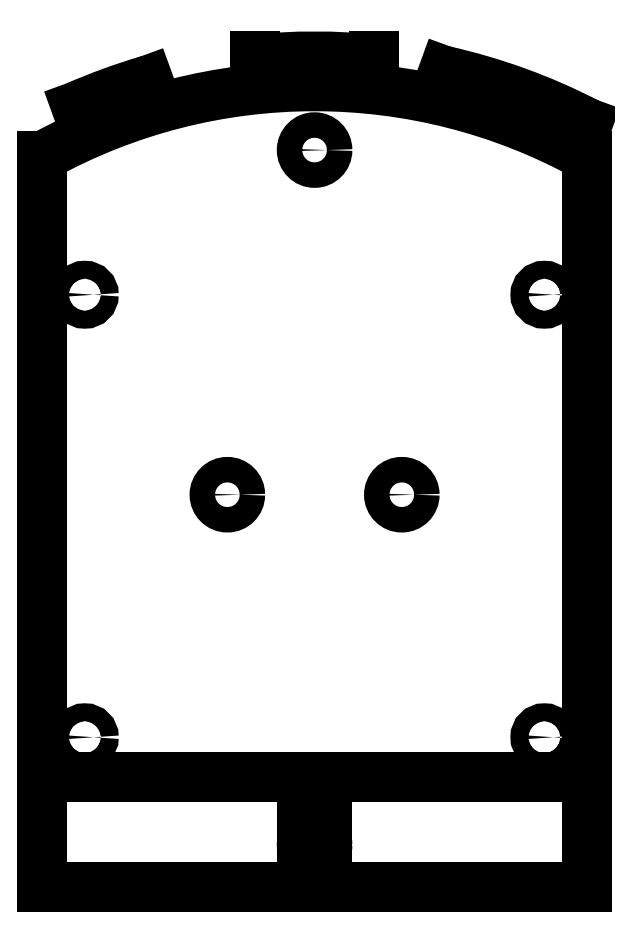
<metadata>
{"format":"dxf","ext":"dxf","renderer":"ezdxf+matplotlib","layout":"modelspace","background":"white","min_lineweight":24,"dpi":150}
</metadata>
<code>
0
SECTION
2
ENTITIES
0
LINE
8
0
10
-32
20
-27.95
30
0
11
32
21
-27.95
31
0
0
LINE
8
0
10
-32
20
57.95
30
0
11
-32
21
-27.95
31
0
0
CIRCLE
8
0
10
0
20
-22.95
30
0
40
1.5
210
0
220
-0
230
1
0
CIRCLE
8
0
10
-27
20
-10.3
30
0
40
1.05
210
0
220
-0
230
1
0
CIRCLE
8
0
10
27
20
-10.3
30
0
40
1.05
210
0
220
-0
230
1
0
CIRCLE
8
0
10
27
20
41.7
30
0
40
1.05
210
0
220
-0
230
1
0
CIRCLE
8
0
10
-27
20
41.7
30
0
40
1.05
210
0
220
-0
230
1
0
CIRCLE
8
0
10
0
20
58.7
30
0
40
1.5
210
0
220
-0
230
1
0
ARC
8
0
10
0
20
0
30
0
40
66.2
210
0
220
-0
230
1
50
61.09
51
118.9
0
LINE
8
0
10
32
20
-27.95
30
0
11
32
21
57.95
31
0
0
LINE
8
0
10
-27.16
20
61.47
30
0
11
-28.02
21
63.82
31
0
0
LINE
8
0
10
-18.7
20
64.54
30
0
11
-19.56
21
66.9
31
0
0
LINE
8
0
10
-7
20
69.7
30
0
11
-7
21
66.83
31
0
0
LINE
8
0
10
7
20
69.7
30
0
11
7
21
66.83
31
0
0
LINE
8
0
10
15.18
20
68.03
30
0
11
14.32
21
65.66
31
0
0
LINE
8
0
10
31.23
20
59.5
30
0
11
32.1
21
61.87
31
0
0
ARC
8
0
10
0
20
0
30
0
40
69.7
210
0
220
-0
230
1
50
62.58
51
77.42
0
ARC
8
0
10
0
20
0
30
0
40
69.7
210
0
220
0
230
1
50
106.3
51
113.7
0
ARC
8
0
10
0
20
0
30
0
40
69.7
210
0
220
-0
230
1
50
84.24
51
95.76
0
CIRCLE
8
0
10
10.25
20
18.2
30
0
40
1.5
210
0
220
-0
230
1
0
CIRCLE
8
0
10
-10.25
20
18.2
30
0
40
1.5
210
0
220
-0
230
1
0
LINE
8
0
10
-32
20
-14.95
30
0
11
32
21
-14.95
31
0
0
LINE
8
0
10
-1.5
20
-22.95
30
0
11
-1.5
21
-14.95
31
0
0
LINE
8
0
10
1.5
20
-22.95
30
0
11
1.5
21
-14.95
31
0
0
ENDSEC
0
EOF

</code>
